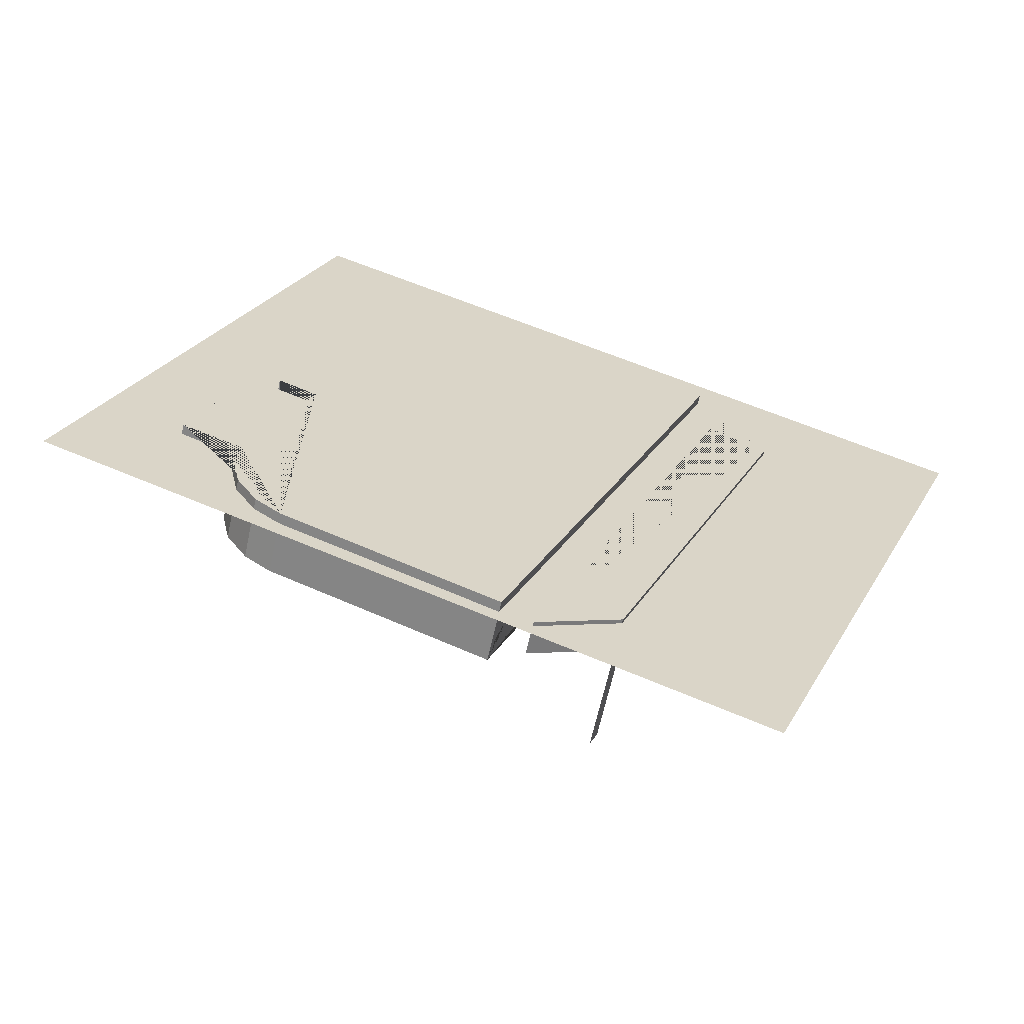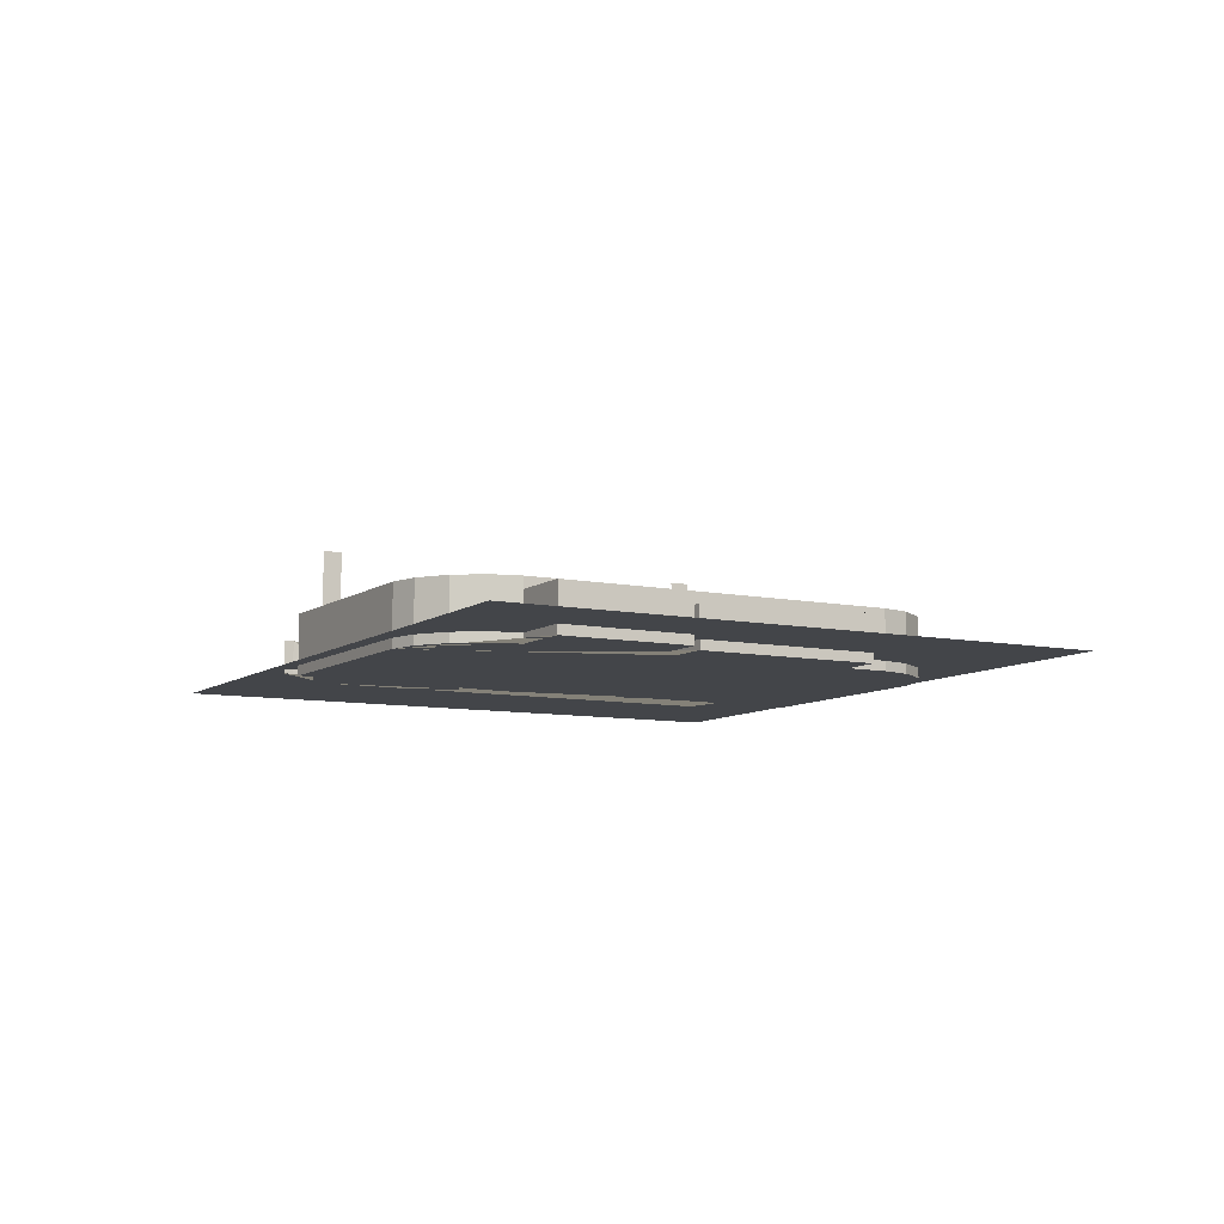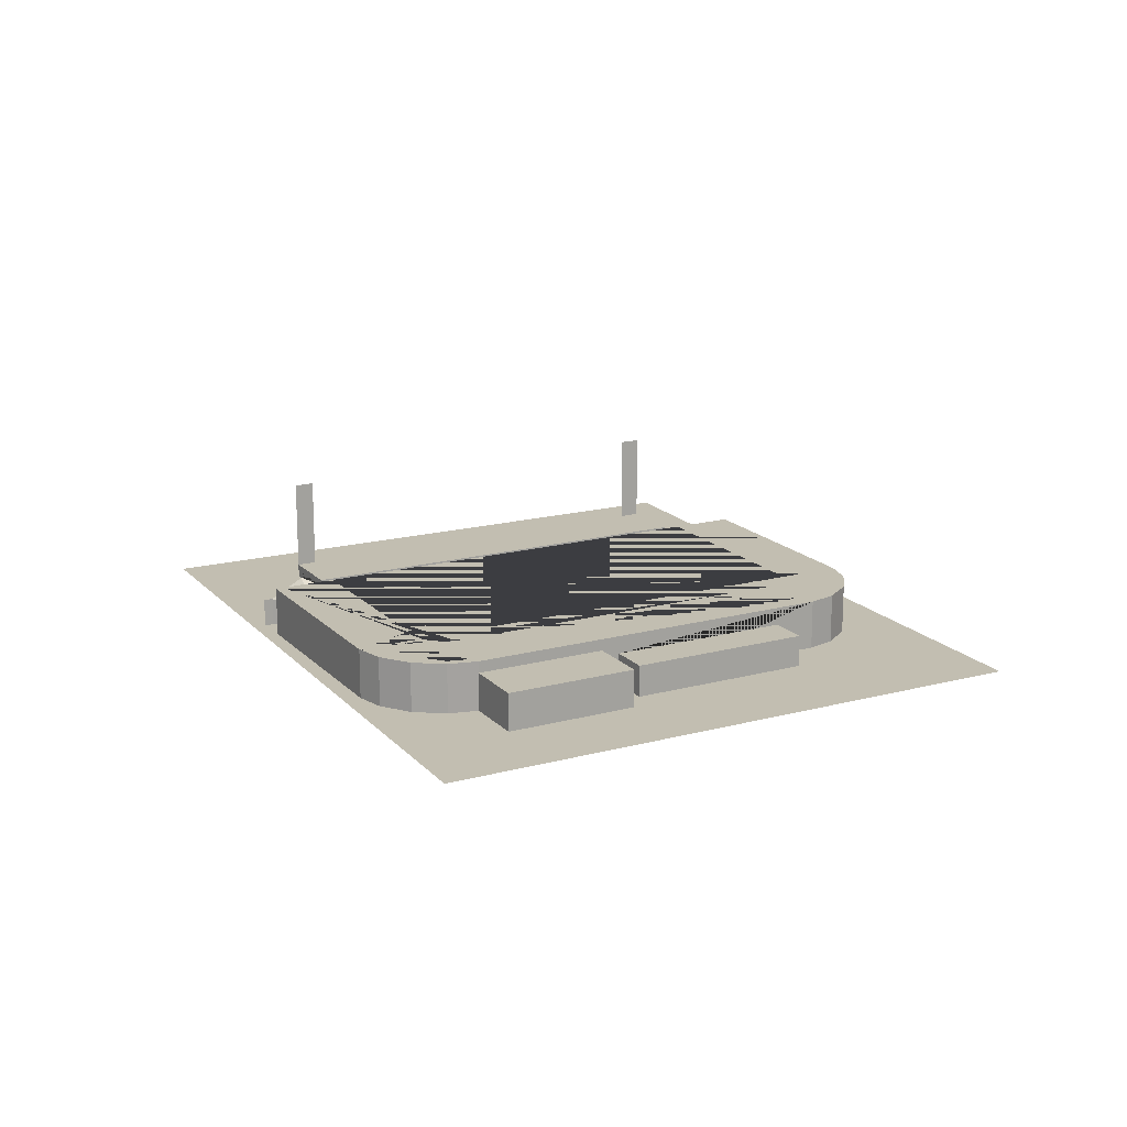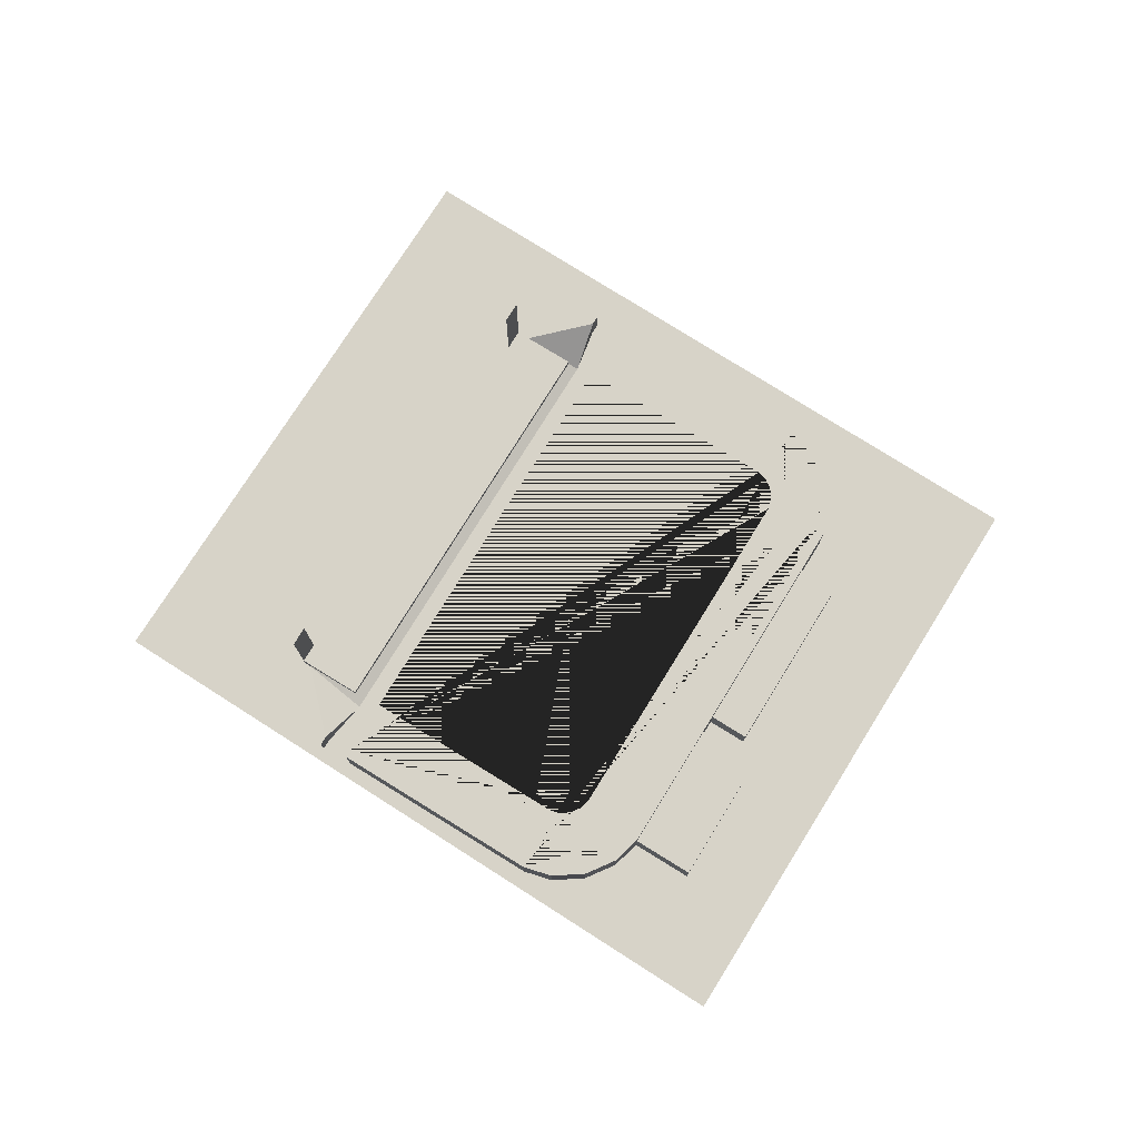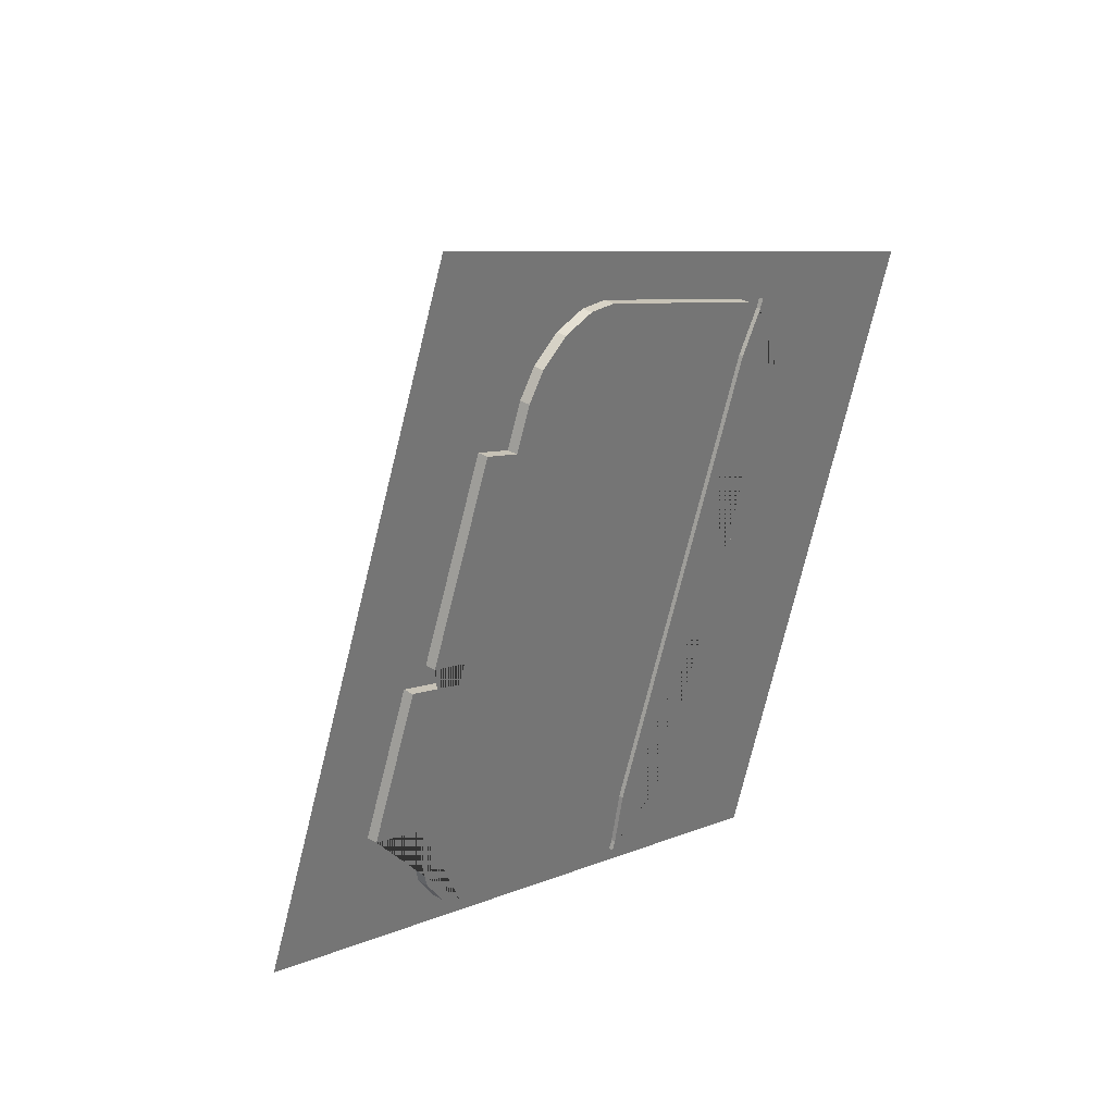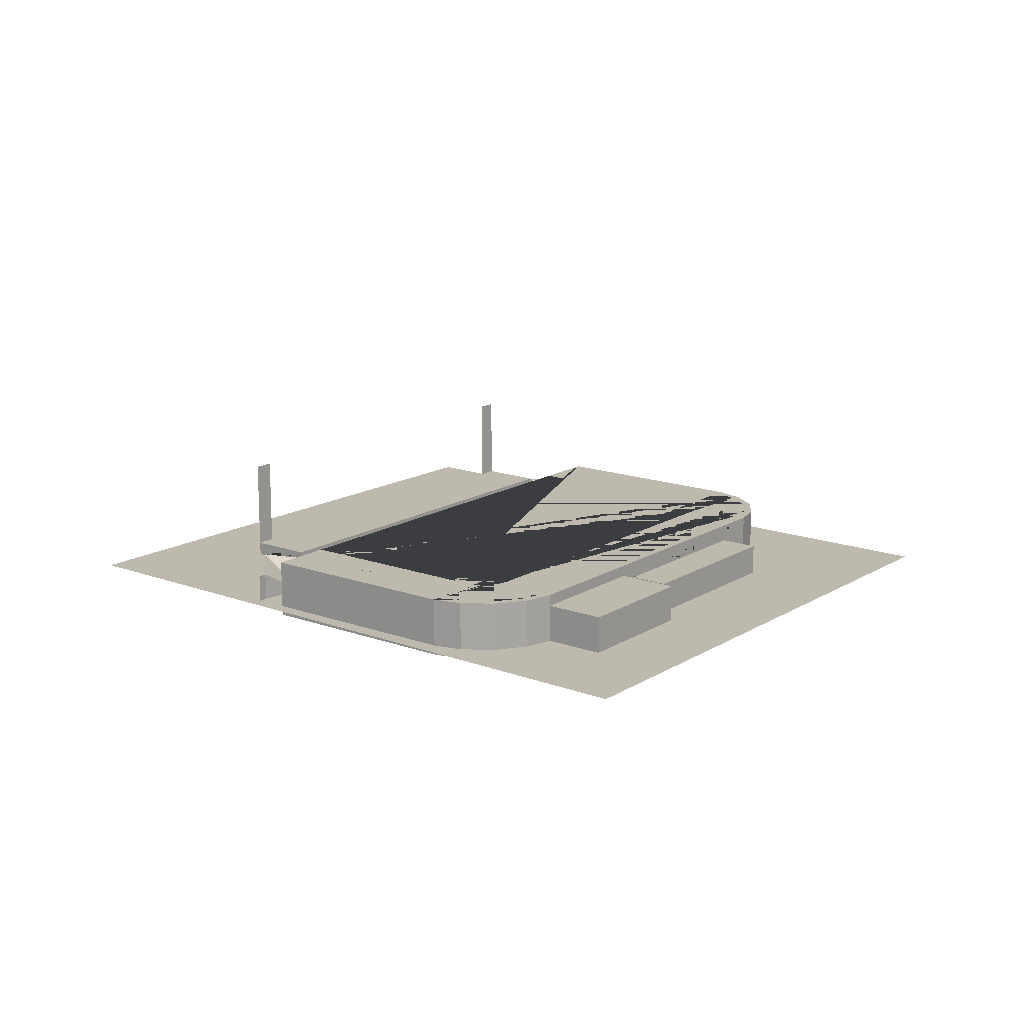
<metadata>
{"format":"obj","ext":"obj","renderer":"f3d","projection":"perspective","resolution":1024,"background":"white","views":[{"elev":-61.9,"azim":-12.1,"up":"+Z"},{"elev":-8.6,"azim":-96.7,"up":"+Y"},{"elev":17.1,"azim":-95.8,"up":"+Y"},{"elev":77.0,"azim":-125.7,"up":"+Y"},{"elev":34.0,"azim":-51.3,"up":"+Z"},{"elev":15.2,"azim":-119.6,"up":"+Y"}]}
</metadata>
<code>
g Mesh1 Google_Earth_Snapshot Model
v -7.328e+04 0 141267
v 151056 0 5.09e+04
v 7.369e+04 0 -142044
v -152648 0 -5.143e+04
f 1 2 3 4
g Mesh2 Model
v -1.999e+04 9.24e-11 7.287e+04
v -3.48e+04 11082 8.88e+04
v -2.558e+04 11082 9.471e+04
v -17308 9.24e-11 7.459e+04
f 5 6 7 8
v -2.17e+04 9.24e-11 7.059e+04
v -4.042e+04 11082 8.129e+04
f 9 10 6 5
v -6.944e+04 9.24e-11 -43827
v -9.021e+04 11082 -3.804e+04
f 11 12 10 9
v -6.986e+04 9.24e-11 -4.664e+04
v -9.16e+04 11082 -47325
f 13 14 12 11
v -6.92e+04 9.24e-11 -4.976e+04
v -8.931e+04 11082 -58032
f 15 16 14 13
v -67476 9.24e-11 -5.245e+04
v -8.341e+04 11082 -6.725e+04
f 17 18 16 15
v -6.52e+04 9.24e-11 -5.415e+04
v -7.589e+04 11082 -7.288e+04
f 19 20 18 17
v 202.9 9.484e-11 -8.144e+04
v -8037 11082 -101190
f 19 21 22 20
v 5.403e+04 9.22e-11 4.755e+04
v -14190 9.24e-11 7.526e+04
v -1.137e+04 9.24e-11 7.484e+04
f 23 21 19 17 15 13 11 9 5 8 24 25
v -9078 16945 -103683
v -9078 -3343 -103683
v 63306 -3343 6.979e+04
v 63306 16945 6.979e+04
v 6.227e+04 16945 6.73e+04
v 5.493e+04 16945 4.972e+04
v 5.493e+04 15354 4.972e+04
v 6.227e+04 15354 6.73e+04
v 6.227e+04 11082 6.73e+04
v -8037 15354 -101190
v -702.1 15354 -8.361e+04
v -702.1 16945 -8.361e+04
v -8037 16945 -101190
f 26 27 28 29 30 31 32 33 34 23 21 22 35 36 37 38
v -7.724e+04 16945 -7.524e+04
v -7.724e+04 -3343 -7.524e+04
f 39 40 27 26
v -8.542e+04 16945 -6.912e+04
v -8.542e+04 -3343 -6.912e+04
f 41 42 40 39
v -9.185e+04 16945 -5.908e+04
v -9.185e+04 -3343 -5.908e+04
f 43 44 42 41
v -9.434e+04 16945 -47411
v -9.434e+04 -3343 -47411
f 45 46 44 43
v -9.284e+04 12978 -3.731e+04
v -9.284e+04 -3343 -3.731e+04
v -9.284e+04 16945 -3.731e+04
f 47 48 46 45 49
v -112414 -3343 -2.914e+04
v -112414 12978 -2.914e+04
f 47 48 50 51
v -4857 -3343 9.824e+04
v -1.496e+04 -3343 9.974e+04
v -2.662e+04 -3343 9.725e+04
v -3.667e+04 -3343 9.081e+04
v -4.279e+04 -3343 8.264e+04
v -4.84e+04 -3343 6.92e+04
v -6.1e+04 -3343 7.446e+04
v -8.535e+04 -3343 1.609e+04
v -7.275e+04 -3343 1.084e+04
v -7.521e+04 -3343 4942
v -9.478e+04 -3343 1.311e+04
f 40 27 28 52 53 54 55 56 57 58 59 60 61 62 50 48 46 44 42
v -4857 16945 9.824e+04
f 29 28 52 63
v -1.496e+04 16945 9.974e+04
f 63 52 53 64
v -2.662e+04 16945 9.725e+04
f 64 53 54 65
v -3.667e+04 16945 9.081e+04
f 65 54 55 66
v -4.279e+04 16945 8.264e+04
f 66 55 56 67
v -4.84e+04 10848 6.92e+04
v -7.275e+04 10848 1.084e+04
v -7.521e+04 12978 4942
f 67 56 57 68 69 60 61 70 47 49
v -6.1e+04 10848 7.446e+04
f 71 58 57 68
v -8.535e+04 10848 1.609e+04
f 72 59 58 71
f 69 60 59 72
f 71 68 69 72
v -9.478e+04 12978 1.311e+04
f 73 62 61 70
f 51 50 62 73
f 73 70 47 51
v -7.589e+04 16945 -7.288e+04
v -8.341e+04 16945 -6.725e+04
v -8.931e+04 16945 -58032
v -9.16e+04 16945 -47325
v -9.021e+04 16945 -3.804e+04
v -4.042e+04 16945 8.129e+04
v -3.48e+04 16945 8.88e+04
v -2.558e+04 16945 9.471e+04
v -1.487e+04 16945 96998
v -5587 16945 9.561e+04
f 39 26 38 74 75 76 77 78 79 80 81 82 83 30 29 63 64 65 66 67 49 45 43 41
v -10738 16945 77122
v -1.426e+04 16945 77648
v -1.822e+04 16945 7.68e+04
v -2.162e+04 16945 74624
v -2.376e+04 16945 7.177e+04
v -7.172e+04 16945 -4.319e+04
v -7.225e+04 16945 -4.672e+04
v -7.14e+04 16945 -5.067e+04
v -6.923e+04 16945 -5.407e+04
v -6.637e+04 16945 -5.621e+04
f 38 74 75 76 77 78 79 80 81 82 83 30 31 84 85 86 87 88 89 90 91 92 93 37
v -7.589e+04 15354 -7.288e+04
v -8.341e+04 15354 -6.725e+04
f 18 20 94 74 75 95
f 35 22 20 94
v -6.637e+04 15354 -5.621e+04
v -6.923e+04 15354 -5.407e+04
v -7.14e+04 15354 -5.067e+04
v -7.225e+04 15354 -4.672e+04
v -7.172e+04 15354 -4.319e+04
v -2.376e+04 15354 7.177e+04
v -2.162e+04 15354 74624
v -1.822e+04 15354 7.68e+04
v -1.426e+04 15354 77648
v -10738 15354 77122
v -5587 15354 9.561e+04
v -1.487e+04 15354 96998
v -2.558e+04 15354 9.471e+04
v -3.48e+04 15354 8.88e+04
v -4.042e+04 15354 8.129e+04
v -9.021e+04 15354 -3.804e+04
v -9.16e+04 15354 -47325
v -8.931e+04 15354 -58032
f 94 35 36 96 97 98 99 100 101 102 103 104 105 32 33 106 107 108 109 110 111 112 113 95
f 96 36 37 93
f 97 96 93 92
f 98 97 92 91
f 99 98 91 90
f 100 99 90 89
f 101 100 89 88
f 102 101 88 87
f 103 102 87 86
f 104 103 86 85
f 105 104 85 84
f 32 105 84 31
v -5587 11082 9.561e+04
f 33 34 114 106
f 25 114 34 23
v -1.487e+04 11082 96998
f 24 115 114 25
f 8 7 115 24
f 115 7 108 81 82 107
f 7 6 109 80 81 108
f 6 10 110 79 80 109
f 10 12 111 78 79 110
f 12 14 112 77 78 111
f 14 16 113 76 77 112
f 16 18 95 75 76 113
f 114 115 107 82 83 106
g Mesh3 Model
v 7.249e+04 9587 6.304e+04
v 64085 9.24e-11 4.991e+04
v 8.254e+04 9587 3.858e+04
f 116 117 118
v 7.249e+04 -1377 6.304e+04
v 64085 -1377 4.991e+04
f 116 119 120 117
v 8.254e+04 -1377 3.858e+04
f 118 121 119 116
v 2.664e+04 9587 -9.54e+04
v 2.664e+04 -1377 -9.54e+04
f 121 118 122 123
v 8.254e+04 1.183e+04 3.858e+04
v 2.664e+04 1.183e+04 -9.54e+04
f 118 124 125 122
v 8.46e+04 9587 3.772e+04
v 8.46e+04 1.407e+04 3.772e+04
v 6.449e+04 1.407e+04 4.611e+04
v 6.449e+04 1.183e+04 4.611e+04
f 118 126 127 128 129 124
v 8.496e+04 9587 3.857e+04
v 7.37e+04 9587 6.594e+04
f 130 126 118 116 131
v 8.496e+04 -1377 3.857e+04
v 2.834e+04 -1377 -9.711e+04
v 2.834e+04 9587 -9.711e+04
v 2.87e+04 9587 -9.626e+04
v 2.87e+04 1.407e+04 -9.626e+04
v 3.125e+04 1.407e+04 -9.015e+04
v 8.195e+04 1.407e+04 3.137e+04
f 130 132 133 134 135 136 137 138 127 126
v 7.37e+04 -1377 6.594e+04
f 131 139 132 130
f 116 119 139 131
v 971.7 -1377 -108364
v 2185 -1377 -105455
f 140 133 132 139 119 121 123 141
v 971.7 9587 -108364
f 134 133 140 142
v 2185 9587 -105455
f 142 140 141 143
v 6007 9.24e-11 -8.928e+04
v 6007 -1377 -8.928e+04
f 143 144 145 141
f 144 143 122
f 143 122 135 134 142
f 143 141 123 122
f 120 119 121 123 141 145
f 144 117 120 145
f 117 144 122 118
v 8592 1.183e+04 -87867
v 8592 1.407e+04 -87867
f 135 122 125 146 147 136
f 125 124 129 146
f 147 146 129 128
f 136 147 128 127 138 137
v 8.195e+04 4.449e+04 3.137e+04
v 8.46e+04 4.449e+04 3.772e+04
f 138 148 149 127
v 2.87e+04 4.449e+04 -9.626e+04
v 3.125e+04 4.449e+04 -9.015e+04
f 136 150 151 137

</code>
